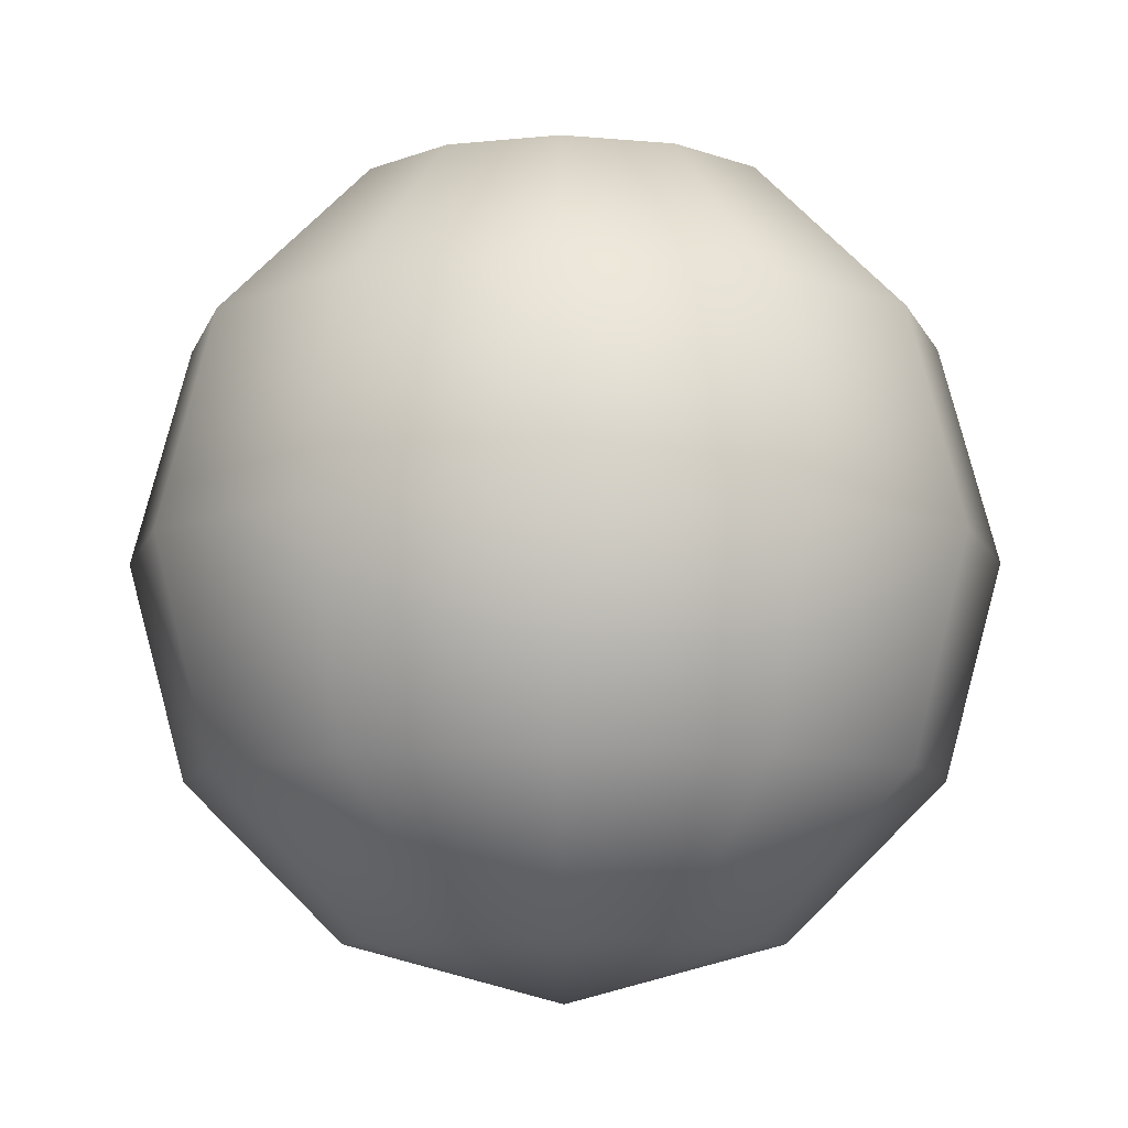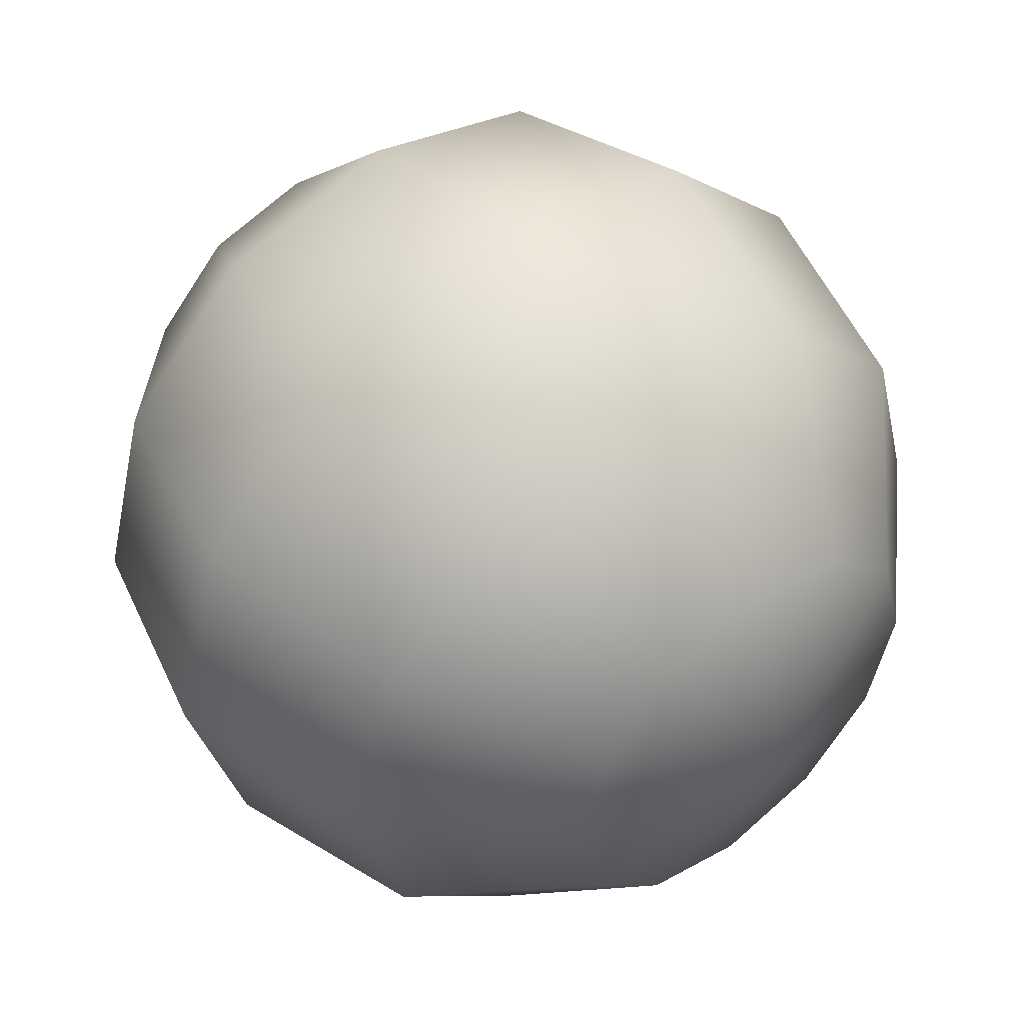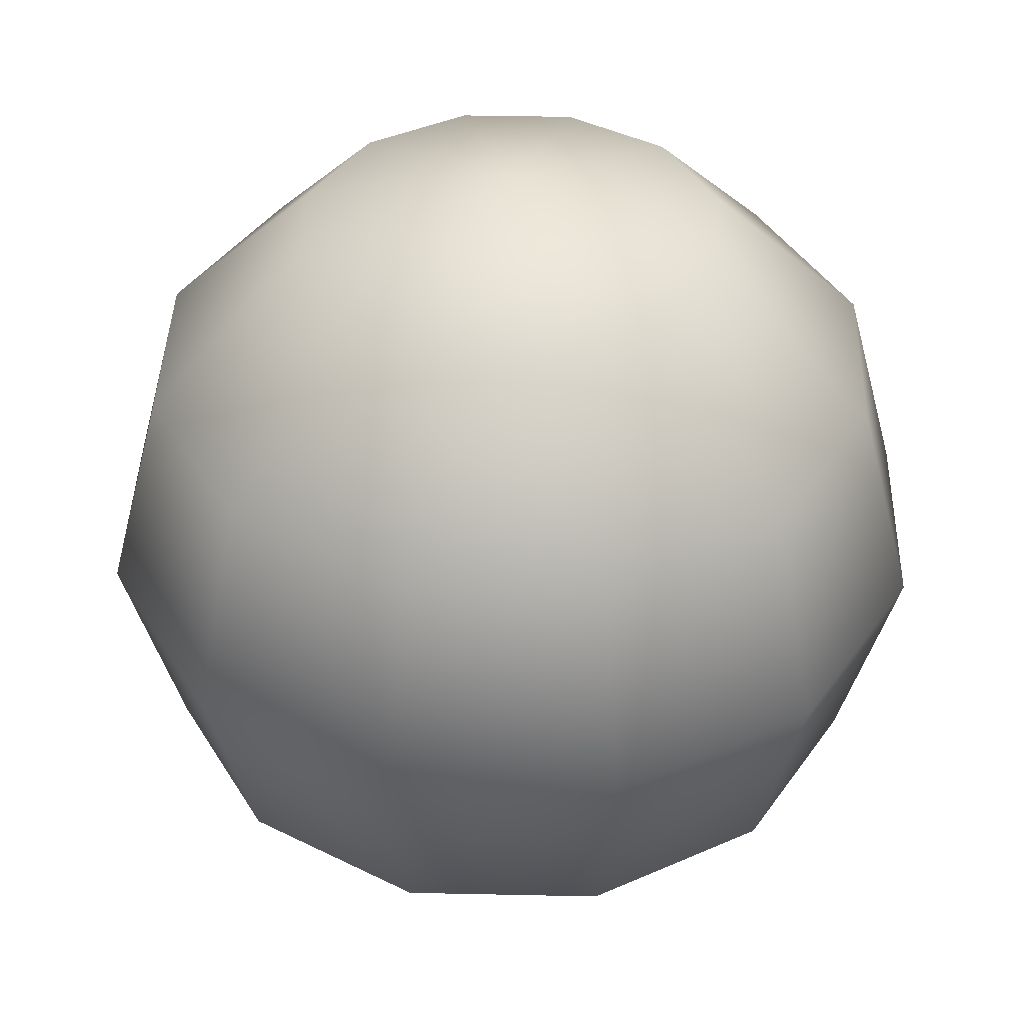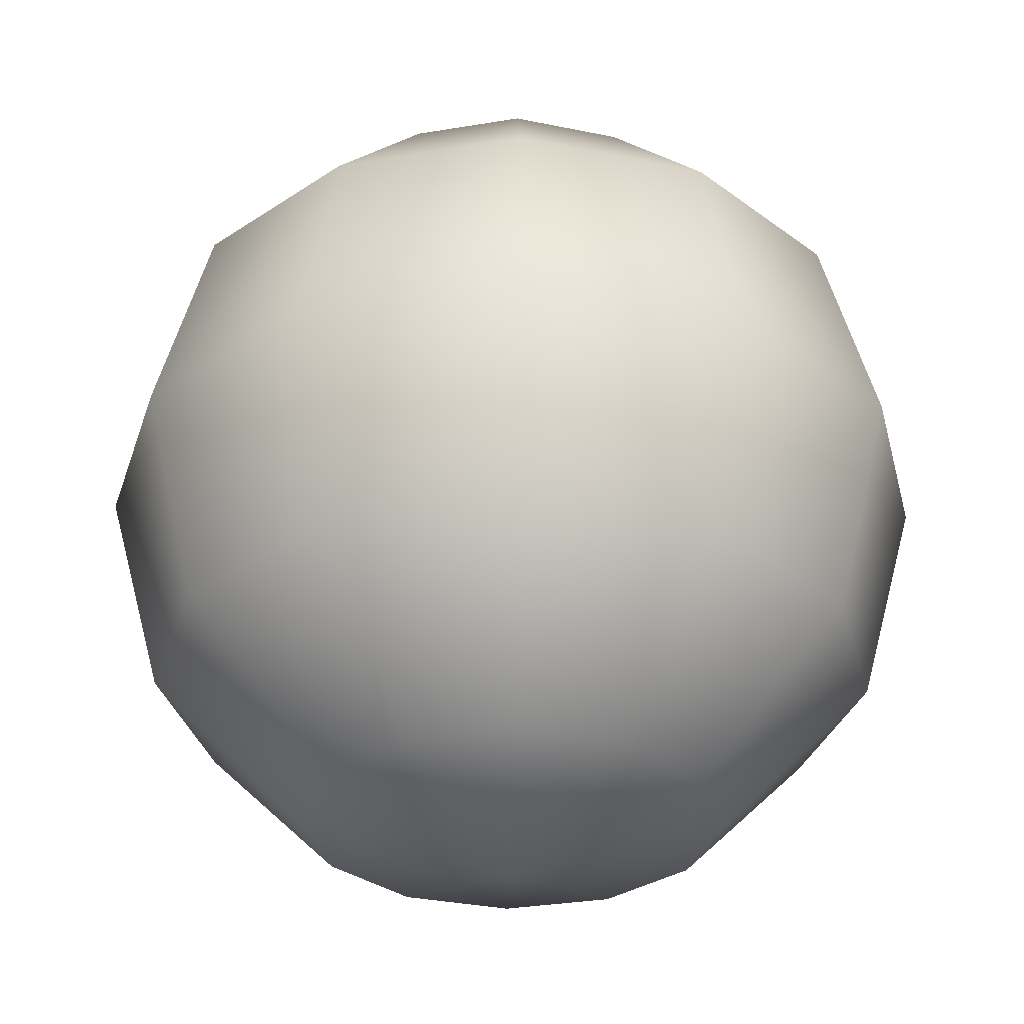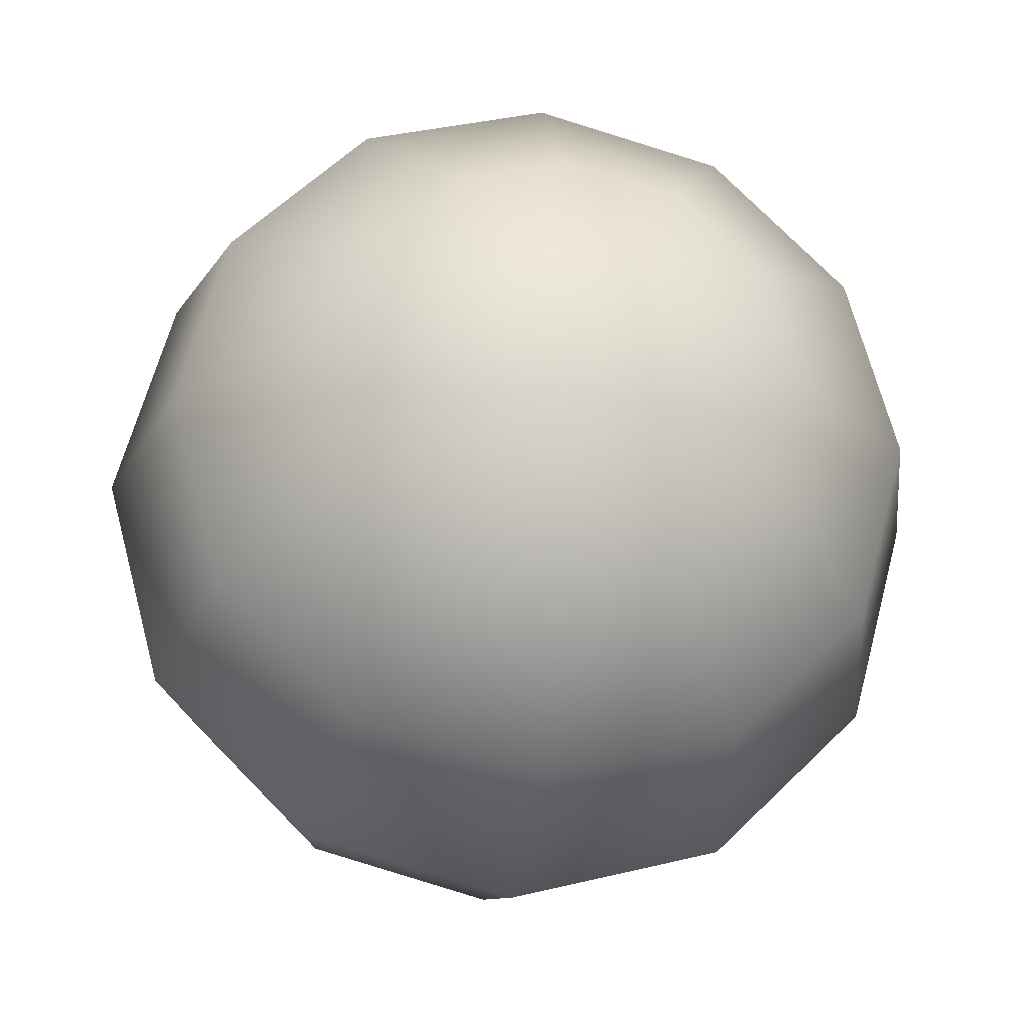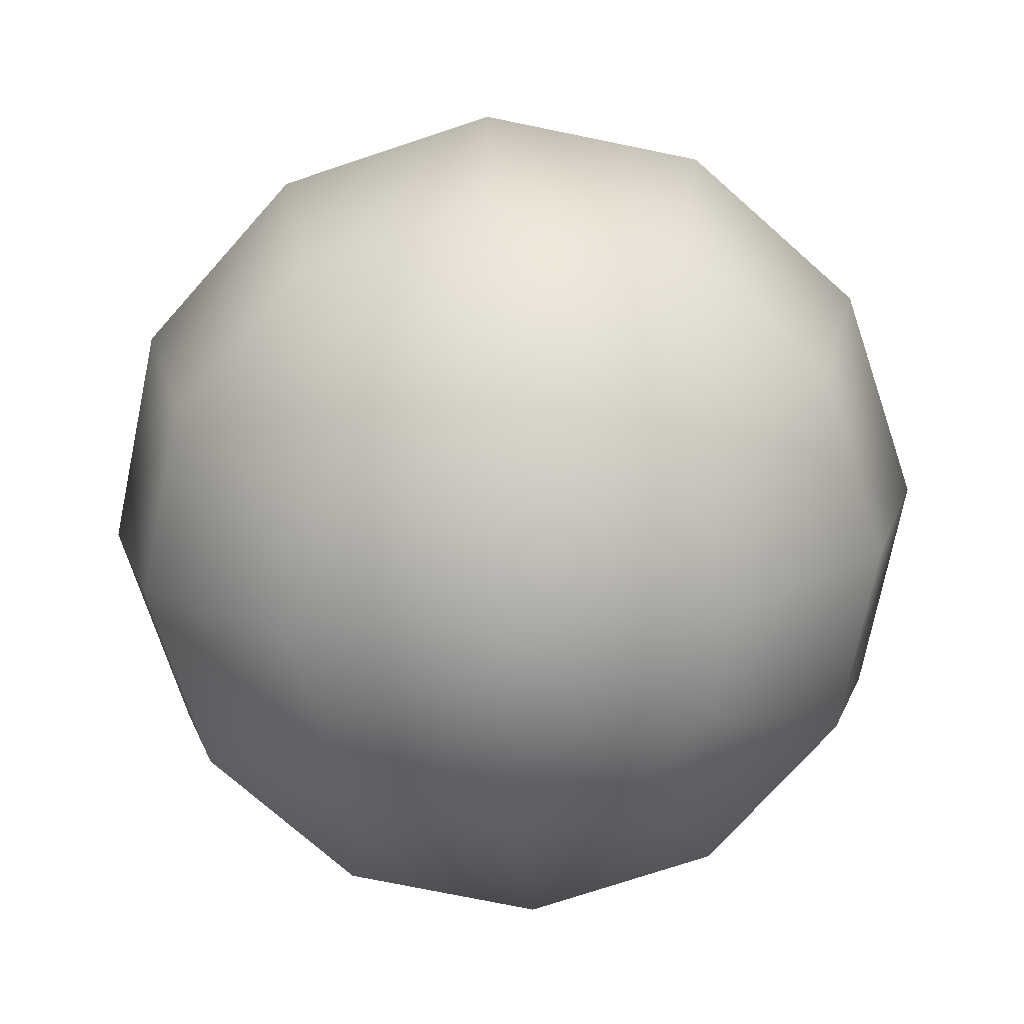
<metadata>
{"format":"obj","ext":"obj","renderer":"f3d","projection":"perspective","resolution":1024,"background":"white","views":[{"elev":-8.7,"azim":-59.1,"up":"+Z"},{"elev":49.7,"azim":140.8,"up":"+Y"},{"elev":40.4,"azim":76.5,"up":"+Z"},{"elev":-31.5,"azim":148.5,"up":"+Z"},{"elev":-24.0,"azim":171.5,"up":"+Y"},{"elev":-73.6,"azim":123.4,"up":"+Z"}]}
</metadata>
<code>
g Tail 03
v -5.546e-09 -0.01731 0.0001999
v 0.0003243 -0.01674 0.0003737
v -5.546e-09 -0.01666 0.0003737
v 0.0005618 -0.01633 0.0008486
v -5.546e-09 -0.01618 0.0008486
v -0.0003243 -0.01674 0.0003737
v -5.546e-09 -0.01731 0.0001999
v 0.000973 -0.01674 0.0008486
v 0.0005618 -0.01698 0.0003737
v -5.546e-09 -0.01731 0.0001999
v 0.0006487 -0.01618 0.001497
v 0.001124 -0.01666 0.001497
v -0.0005618 -0.01633 0.0008486
v -5.546e-09 -0.01601 0.001497
v -0.0005618 -0.01698 0.0003737
v -5.546e-09 -0.01731 0.0001999
v 0.001124 -0.01731 0.0008486
v 0.001297 -0.01731 0.001497
v 0.0006487 -0.01731 0.0003737
v -5.546e-09 -0.01731 0.0001999
v 0.000973 -0.01674 0.002146
v 0.0005618 -0.01633 0.002146
v 0.001124 -0.01731 0.002146
v -0.000973 -0.01674 0.0008486
v -0.0006487 -0.01618 0.001497
v -0.0006487 -0.01731 0.0003737
v -5.546e-09 -0.01731 0.0001999
v -0.001124 -0.01731 0.0008486
v -0.001124 -0.01666 0.001497
v -0.001297 -0.01731 0.001497
v -5.553e-09 -0.01618 0.002146
v -0.000973 -0.01674 0.002146
v -0.001124 -0.01731 0.002146
v -0.0005618 -0.01633 0.002146
v -0.0005618 -0.01698 0.002621
v -0.0006487 -0.01731 0.002621
v -5.546e-09 -0.01731 0.002795
v -0.0003243 -0.01674 0.002621
v -5.546e-09 -0.01731 0.002795
v -5.546e-09 -0.01666 0.002621
v -5.546e-09 -0.01731 0.002795
v 0.0003243 -0.01674 0.002621
v -5.546e-09 -0.01731 0.002795
v 0.0005618 -0.01698 0.002621
v -5.546e-09 -0.01731 0.002795
v 0.0006487 -0.01731 0.002621
v -5.546e-09 -0.01731 0.002795
v 0.0005618 -0.01763 0.002621
v -5.546e-09 -0.01731 0.002795
v 0.000973 -0.01787 0.002146
v 0.0003243 -0.01787 0.002621
v -5.546e-09 -0.01731 0.002795
v 0.001124 -0.01796 0.001497
v 0.0005618 -0.01828 0.002146
v 0.000973 -0.01787 0.0008486
v -5.553e-09 -0.01796 0.002621
v -5.546e-09 -0.01731 0.002795
v 0.0006487 -0.01843 0.001497
v 0.0005618 -0.01763 0.0003737
v -5.546e-09 -0.01731 0.0001999
v -5.489e-09 -0.01843 0.002146
v 0.0005618 -0.01828 0.0008486
v -0.0003243 -0.01787 0.002621
v -5.546e-09 -0.01731 0.002795
v -5.682e-09 -0.0186 0.001497
v 0.0003243 -0.01787 0.0003737
v -5.546e-09 -0.01731 0.0001999
v -0.0005618 -0.01828 0.002146
v -5.553e-09 -0.01843 0.0008486
v -0.0005618 -0.01763 0.002621
v -5.546e-09 -0.01731 0.002795
v -0.0006487 -0.01843 0.001497
v -5.553e-09 -0.01796 0.0003737
v -5.546e-09 -0.01731 0.0001999
v -0.000973 -0.01787 0.002146
v -0.0005618 -0.01828 0.0008486
v -0.0006487 -0.01731 0.002621
v -5.546e-09 -0.01731 0.002795
v -0.001124 -0.01731 0.002146
v -0.001124 -0.01796 0.001497
v -0.001297 -0.01731 0.001497
v -0.000973 -0.01787 0.0008486
v -0.001124 -0.01731 0.0008486
v -0.0003243 -0.01787 0.0003737
v -5.546e-09 -0.01731 0.0001999
v -0.0005618 -0.01763 0.0003737
v -5.546e-09 -0.01731 0.0001999
v -0.0006487 -0.01731 0.0003737
v -5.546e-09 -0.01731 0.0001999
g Tail 03_0
f 3 2 1
f 4 2 3
f 5 4 3
f 5 3 6
f 6 3 7
f 4 8 2
f 8 9 2
f 2 9 10
f 11 4 5
f 12 8 4
f 11 12 4
f 13 5 6
f 14 11 5
f 14 5 13
f 13 6 15
f 15 6 16
f 8 17 9
f 12 18 8
f 18 17 8
f 17 19 9
f 9 19 20
f 21 12 11
f 22 11 14
f 22 21 11
f 23 18 12
f 21 23 12
f 24 13 15
f 25 14 13
f 25 13 24
f 24 15 26
f 26 15 27
f 28 24 26
f 29 24 28
f 29 25 24
f 30 29 28
f 31 14 25
f 31 22 14
f 32 29 30
f 33 32 30
f 34 25 29
f 34 31 25
f 32 34 29
f 35 32 33
f 36 35 33
f 37 35 36
f 35 38 32
f 38 34 32
f 39 38 35
f 38 40 34
f 40 31 34
f 41 40 38
f 40 42 31
f 42 22 31
f 43 42 40
f 42 44 22
f 45 44 42
f 44 21 22
f 44 46 21
f 47 46 44
f 46 23 21
f 46 48 23
f 49 48 46
f 48 50 23
f 23 50 18
f 48 51 50
f 52 51 48
f 50 53 18
f 18 53 17
f 51 54 50
f 50 54 53
f 53 55 17
f 17 55 19
f 51 56 54
f 57 56 51
f 54 58 53
f 53 58 55
f 55 59 19
f 19 59 60
f 56 61 54
f 54 61 58
f 55 62 59
f 58 62 55
f 56 63 61
f 64 63 56
f 61 65 58
f 58 65 62
f 62 66 59
f 59 66 67
f 63 68 61
f 61 68 65
f 62 69 66
f 65 69 62
f 63 70 68
f 71 70 63
f 68 72 65
f 65 72 69
f 69 73 66
f 66 73 74
f 70 75 68
f 68 75 72
f 69 76 73
f 72 76 69
f 70 77 75
f 78 77 70
f 77 79 75
f 75 80 72
f 75 79 80
f 72 80 76
f 79 81 80
f 80 81 82
f 80 82 76
f 81 83 82
f 76 84 73
f 76 82 84
f 73 84 85
f 82 83 86
f 82 86 84
f 84 86 87
f 83 88 86
f 86 88 89

</code>
